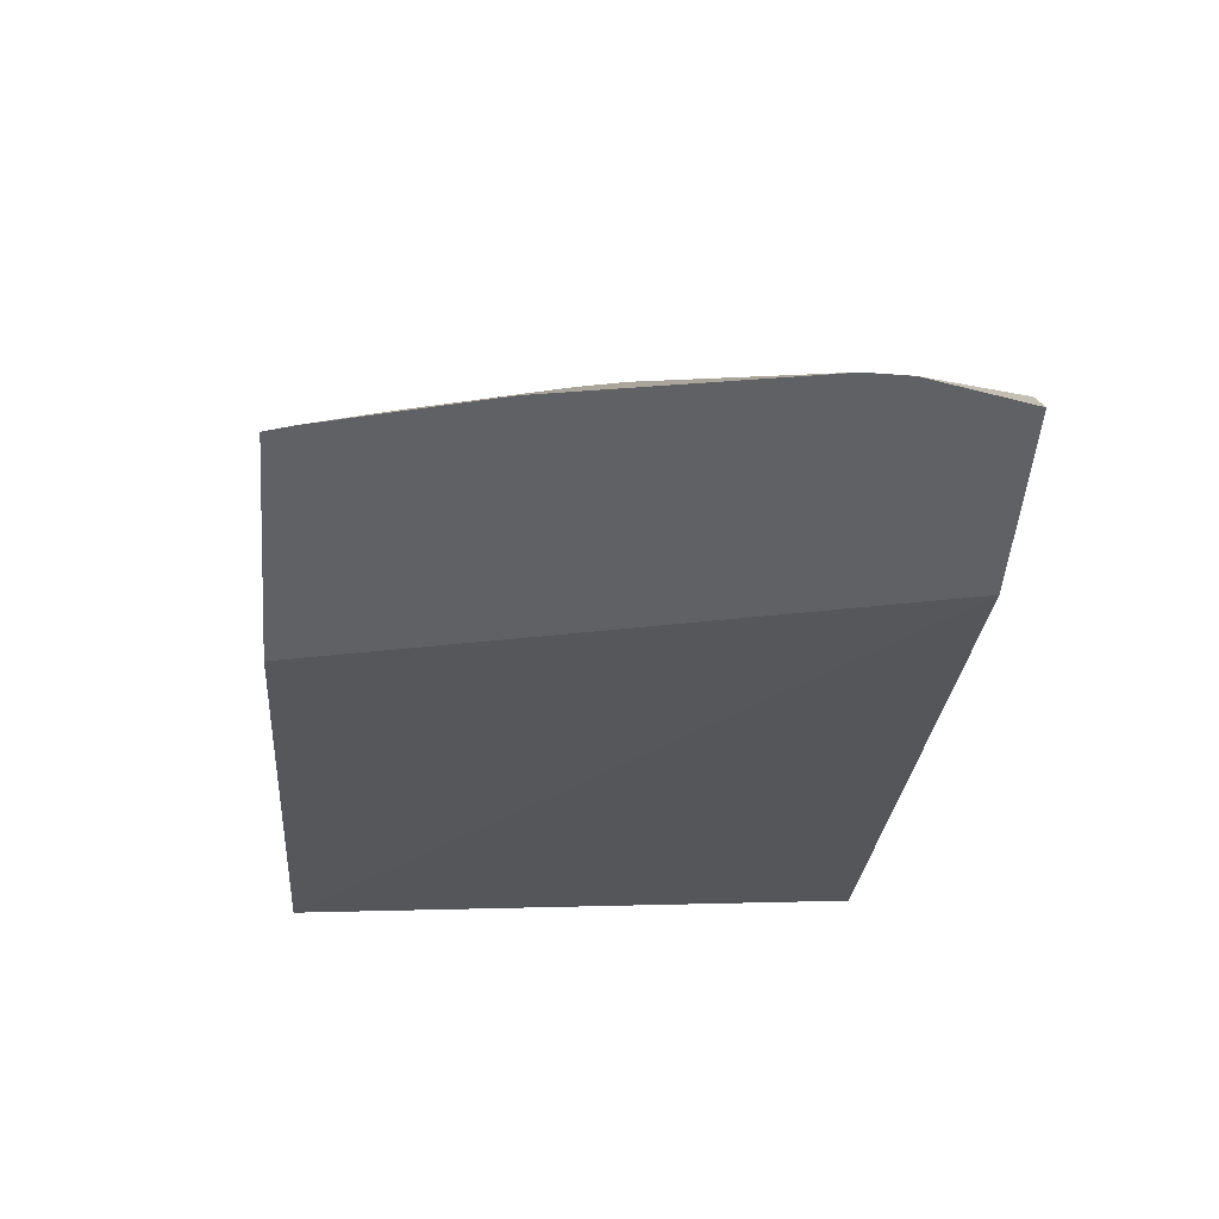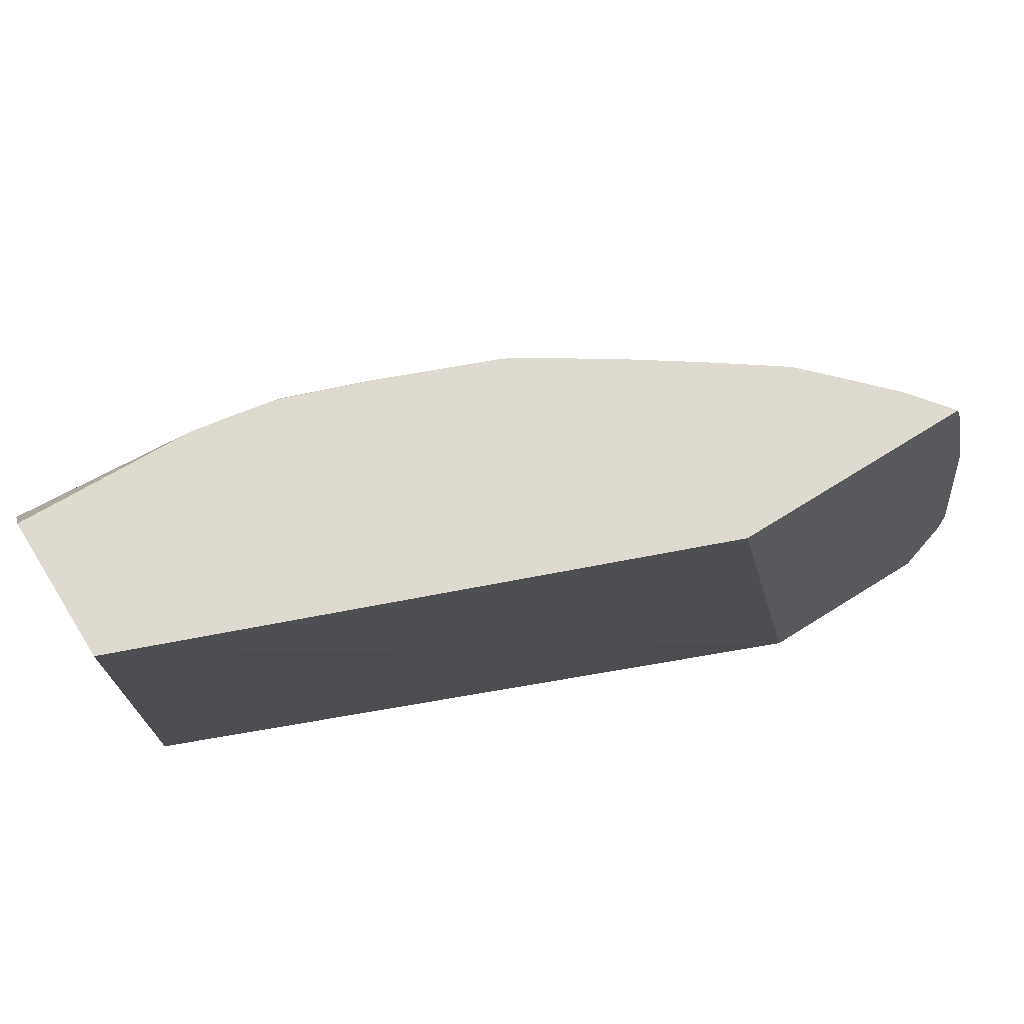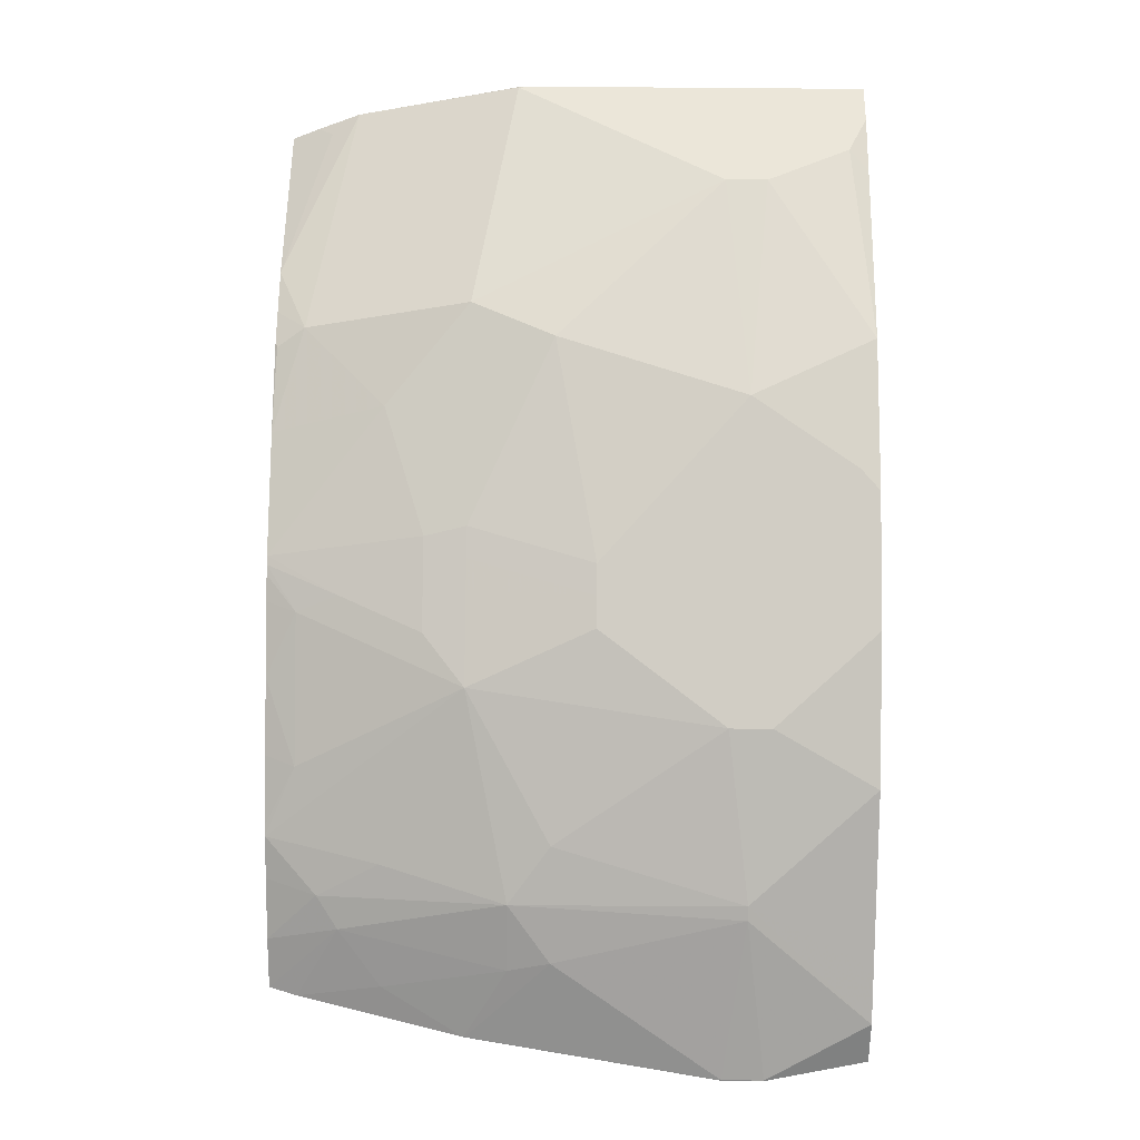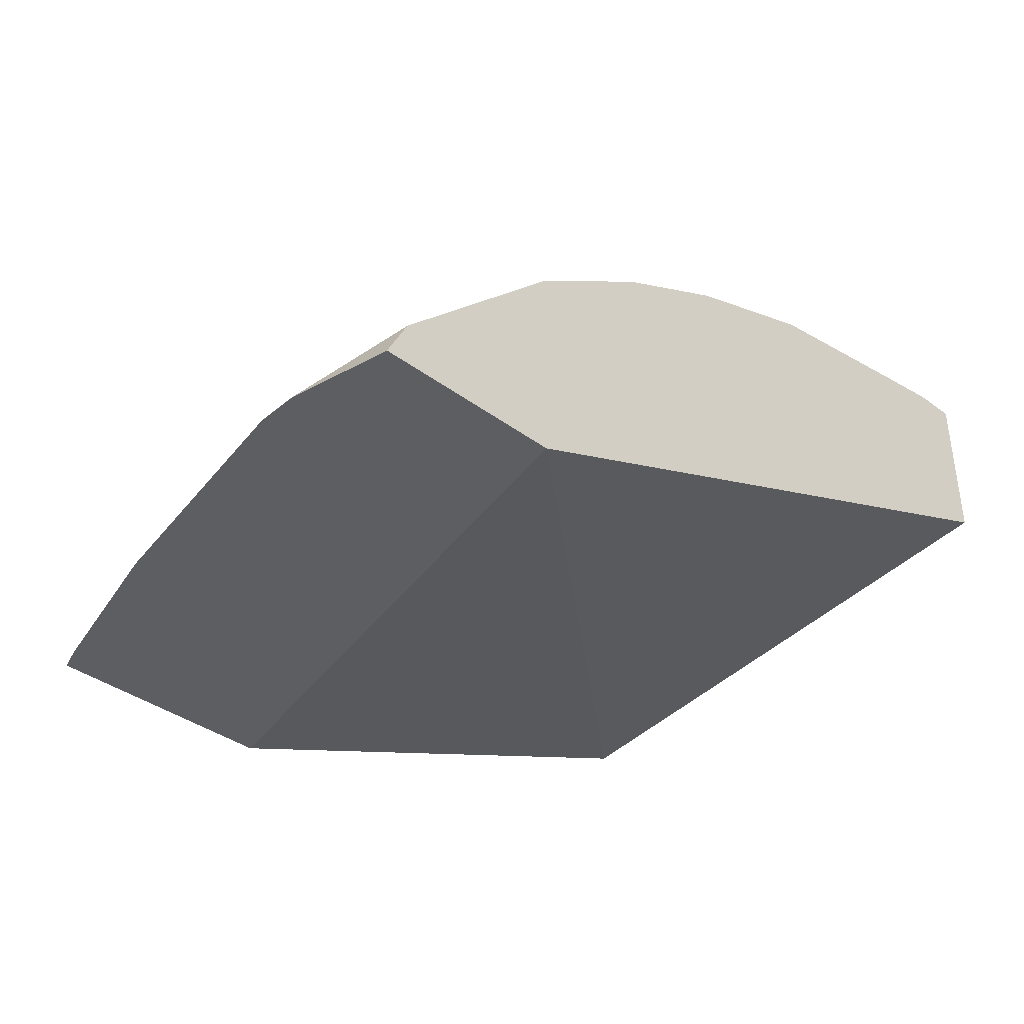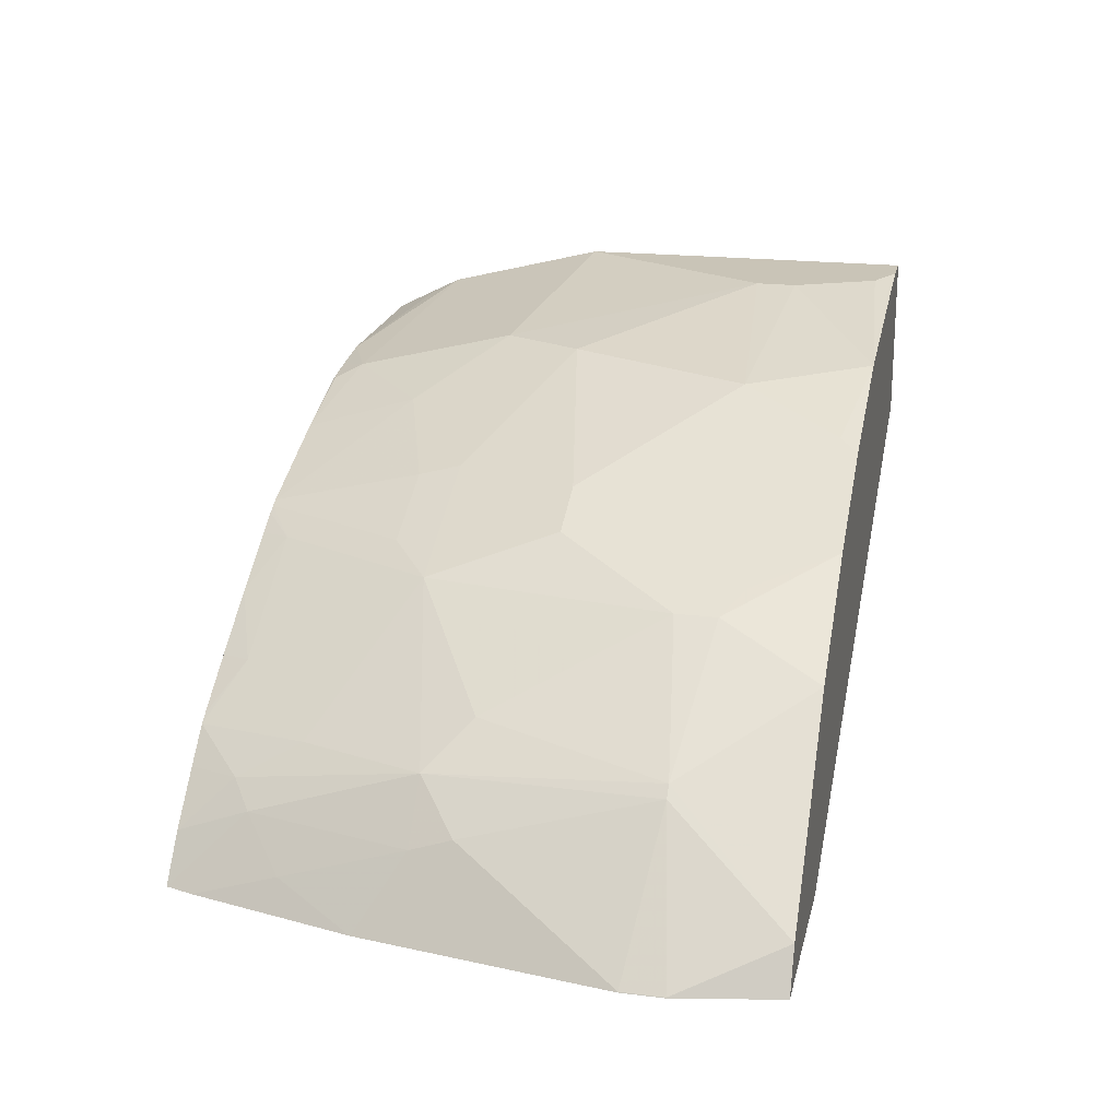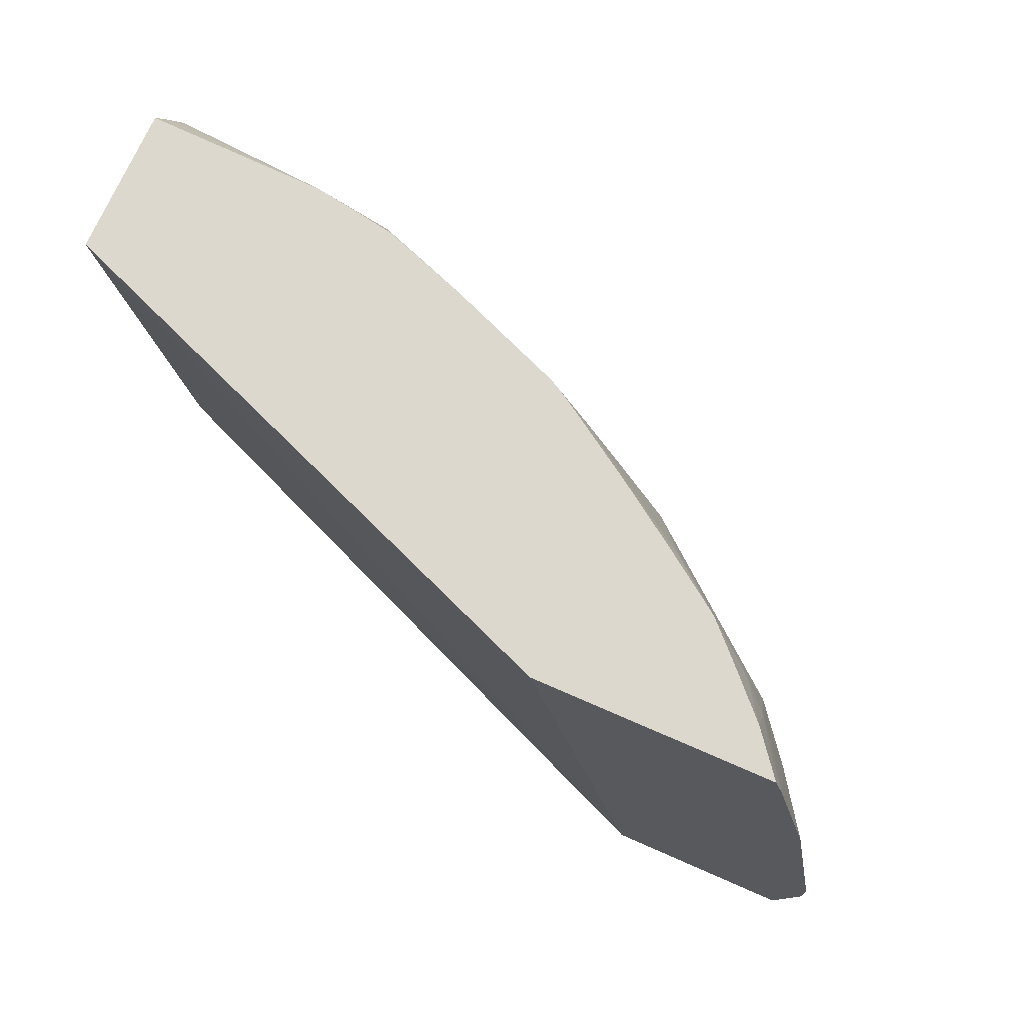
<metadata>
{"format":"obj","ext":"obj","renderer":"f3d","projection":"perspective","resolution":1024,"background":"white","views":[{"elev":-48.6,"azim":-94.7,"up":"+Z"},{"elev":70.9,"azim":148.0,"up":"+Y"},{"elev":56.7,"azim":-89.4,"up":"+Z"},{"elev":-38.0,"azim":-43.4,"up":"+Z"},{"elev":19.9,"azim":-77.3,"up":"+Z"},{"elev":72.3,"azim":-156.3,"up":"+Y"}]}
</metadata>
<code>
v 0.0006833 -0.005574 0.4744
v -0.006559 -0.02623 0.4851
v 0.0006833 -0.019 0.4815
v 0.0006833 -0.005574 0.4044
v -0.08425 -0.005574 0.472
v -1.627e-05 -0.03936 0.4916
v 0.0006833 -0.03949 0.4915
v 0.0006833 -0.2843 0.4327
v -0.3214 -0.2843 0.3013
v -0.2639 -0.005574 0.3013
v -0.1057 -0.005574 0.4685
v -0.118 -0.01968 0.472
v -1.627e-05 -0.118 0.5113
v 0.0006833 -0.1184 0.511
v 0.0006833 -0.2843 0.5113
v -0.4099 -0.2843 0.3013
v -0.3761 -0.005574 0.3013
v -0.121 -0.005574 0.4657
v -0.1246 -0.006556 0.4654
v -0.1636 -0.005574 0.4509
v -0.1598 -0.059 0.4671
v -0.118 -0.09835 0.4916
v -0.05902 -0.2163 0.5113
v 0.0006833 -0.1573 0.5113
v 0.0006833 -0.1378 0.5112
v -0.01969 -0.2843 0.5113
v -0.3999 -0.2843 0.3212
v -0.4197 -0.236 0.3013
v -0.3802 -0.01878 0.3013
v -0.3613 -0.03936 0.3343
v -0.3605 -0.005574 0.3212
v -0.1262 -0.005574 0.4642
v -0.2181 -0.005574 0.4291
v -0.1574 -0.07868 0.472
v -0.2188 -0.07868 0.4474
v -0.1377 -0.1377 0.4916
v -0.05902 -0.236 0.5113
v -0.1672 -0.2261 0.4867
v -0.03936 -0.2753 0.5113
v -0.04837 -0.2843 0.5068
v -0.3802 -0.2843 0.3409
v -0.3638 -0.2261 0.3688
v -0.3687 -0.2261 0.3638
v -0.4195 -0.236 0.3016
v -0.4197 -0.2163 0.3013
v -0.381 -0.059 0.3147
v -0.3999 -0.09745 0.3013
v -0.381 -0.118 0.3343
v -0.3605 -0.118 0.3606
v -0.349 -0.0295 0.3442
v -0.34 -0.005574 0.3427
v -0.2218 -0.005574 0.4273
v -0.2384 -0.03936 0.4277
v -0.1795 -0.09835 0.4671
v -0.2294 -0.09835 0.4458
v -0.2163 -0.09835 0.4523
v -0.2581 -0.07868 0.4277
v -0.177 -0.118 0.472
v -0.236 -0.1573 0.4523
v -0.1967 -0.1966 0.472
v -0.1377 -0.2843 0.4916
v -0.1967 -0.2753 0.472
v -0.3409 -0.2843 0.3802
v -0.3212 -0.2843 0.3999
v -0.3015 -0.236 0.4195
v -0.3015 -0.2163 0.4195
v -0.3212 -0.177 0.3999
v -0.3409 -0.1377 0.3802
v -0.3802 -0.1377 0.3409
v -0.4195 -0.2163 0.3016
v -0.4196 -0.2154 0.3013
v -0.3999 -0.09835 0.3016
v -0.2818 -0.09835 0.4195
v -0.3409 -0.059 0.3606
v -0.3256 -0.005574 0.3573
v -0.2257 -0.005574 0.4249
v -0.2426 -0.01968 0.4195
v -0.2426 -0.09835 0.4392
v -0.2491 -0.1573 0.4458
v -0.2688 -0.09835 0.4261
v -0.2068 -0.2843 0.4669
v -0.2057 -0.2843 0.4675
v -0.2622 -0.2843 0.4392
v -0.2851 -0.2458 0.4277
v -0.2884 -0.236 0.4261
v -0.2884 -0.2163 0.4261
v -0.2622 -0.1573 0.4392
v -0.2818 -0.03936 0.3999
v -0.3015 -0.01968 0.3802
v -0.3212 -0.005574 0.3606
v -0.2361 -0.005574 0.4184
v -0.2652 -0.005574 0.3994
v -0.2491 -0.2843 0.4458
v -0.2951 -0.005574 0.379
f 42 49 43
f 42 68 49
f 42 64 65
f 42 65 66
f 41 63 42
f 42 66 67
f 42 67 68
f 42 63 64
f 43 49 69
f 47 70 72
f 43 70 44
f 45 70 71
f 46 47 48
f 47 71 70
f 47 72 48
f 48 69 49
f 39 61 40
f 49 68 73
f 48 72 69
f 43 69 70
f 38 62 61
f 34 54 36
f 38 81 82
f 30 49 50
f 49 73 74
f 30 50 31
f 31 50 51
f 33 52 53
f 33 53 35
f 34 35 54
f 35 55 56
f 35 56 58
f 38 82 62
f 35 58 54
f 35 57 78
f 35 78 55
f 36 54 58
f 36 58 59
f 36 59 60
f 36 60 38
f 37 38 61
f 37 61 39
f 38 60 81
f 35 53 57
f 49 74 50
f 76 91 77
f 50 75 51
f 73 87 79
f 73 79 80
f 73 77 88
f 73 88 89
f 73 89 75
f 73 75 74
f 75 89 90
f 77 91 92
f 77 92 89
f 77 89 88
f 78 80 79
f 79 86 85
f 79 85 93
f 79 93 81
f 83 93 84
f 84 93 85
f 89 92 94
f 89 94 90
f 30 48 49
f 69 72 70
f 67 73 68
f 66 73 67
f 66 87 73
f 52 76 77
f 52 77 53
f 53 77 57
f 55 78 79
f 55 79 59
f 55 59 56
f 56 59 58
f 57 73 80
f 57 80 78
f 50 74 75
f 57 77 73
f 60 79 81
f 61 62 82
f 64 83 65
f 65 83 84
f 65 84 85
f 65 85 86
f 65 86 66
f 66 86 79
f 66 79 87
f 59 79 60
f 30 46 48
f 9 29 17
f 29 46 30
f 1 11 5
f 1 5 2
f 2 6 3
f 2 5 6
f 3 6 7
f 4 8 9
f 4 9 10
f 5 11 12
f 5 12 6
f 6 13 7
f 6 12 13
f 7 13 14
f 8 15 26
f 8 26 40
f 8 40 61
f 8 61 82
f 8 82 81
f 8 81 93
f 8 93 83
f 1 18 11
f 1 32 18
f 1 20 32
f 1 33 20
f 1 2 3
f 1 3 7
f 1 7 14
f 1 14 25
f 1 25 24
f 1 24 15
f 1 15 8
f 1 8 4
f 1 4 10
f 8 83 64
f 1 10 17
f 1 31 51
f 1 51 75
f 29 47 46
f 1 90 94
f 1 94 92
f 1 92 91
f 1 91 76
f 1 76 52
f 1 52 33
f 1 17 31
f 8 64 63
f 1 75 90
f 8 41 27
f 17 29 30
f 17 30 31
f 18 32 19
f 19 32 20
f 20 33 21
f 21 34 22
f 21 33 35
f 21 35 34
f 22 34 36
f 22 36 23
f 23 36 38
f 23 38 37
f 27 41 42
f 27 42 43
f 27 43 44
f 27 44 28
f 28 44 70
f 28 70 45
f 8 63 41
f 16 27 28
f 13 22 23
f 26 39 40
f 13 24 25
f 8 27 16
f 13 25 14
f 8 16 9
f 9 16 28
f 9 28 45
f 9 71 47
f 9 47 29
f 9 17 10
f 11 18 19
f 9 45 71
f 12 19 20
f 12 20 21
f 12 21 22
f 12 22 13
f 13 15 24
f 13 23 37
f 13 37 39
f 13 39 26
f 11 19 12
f 13 26 15

</code>
